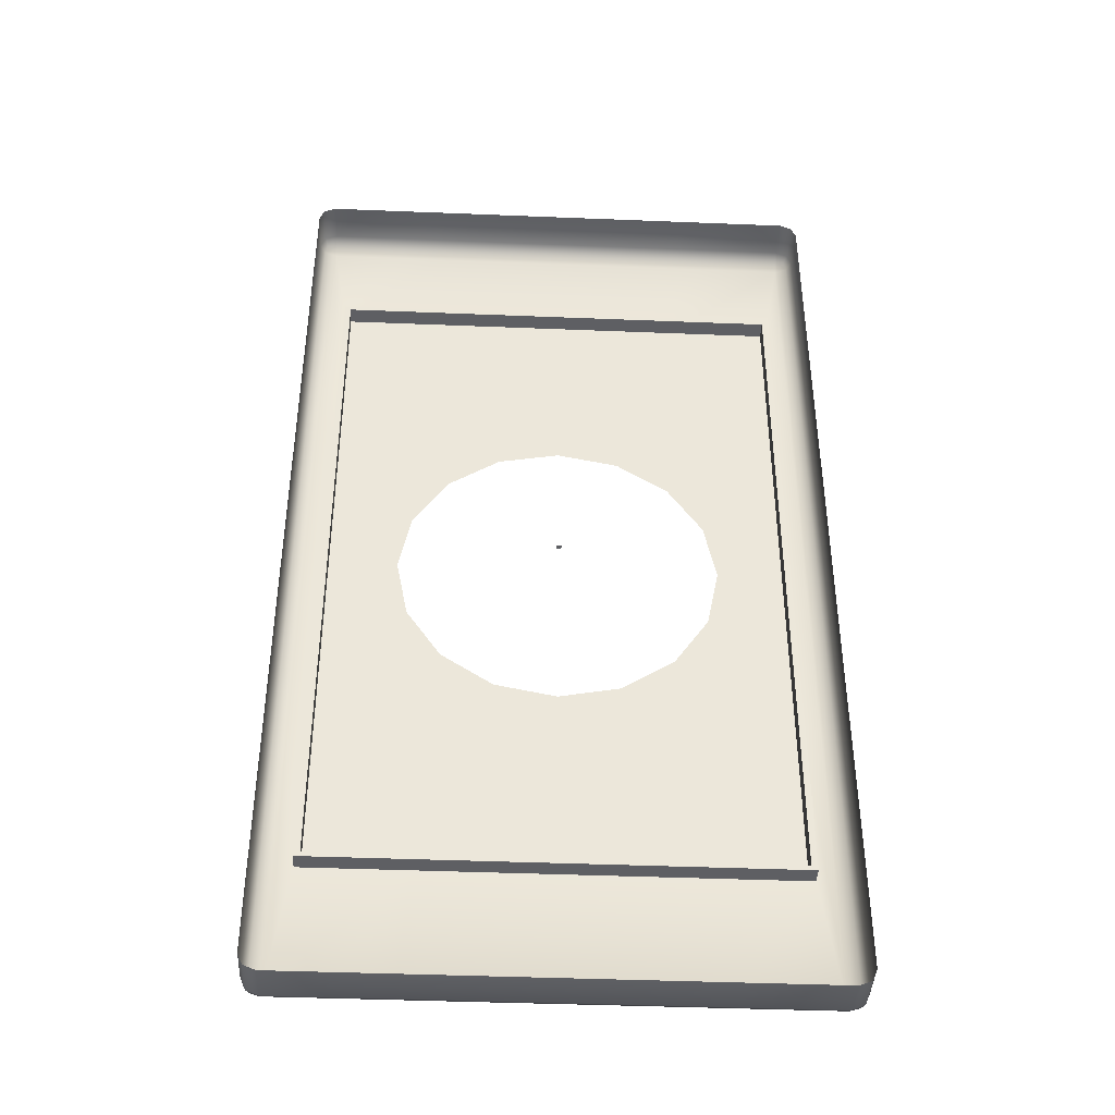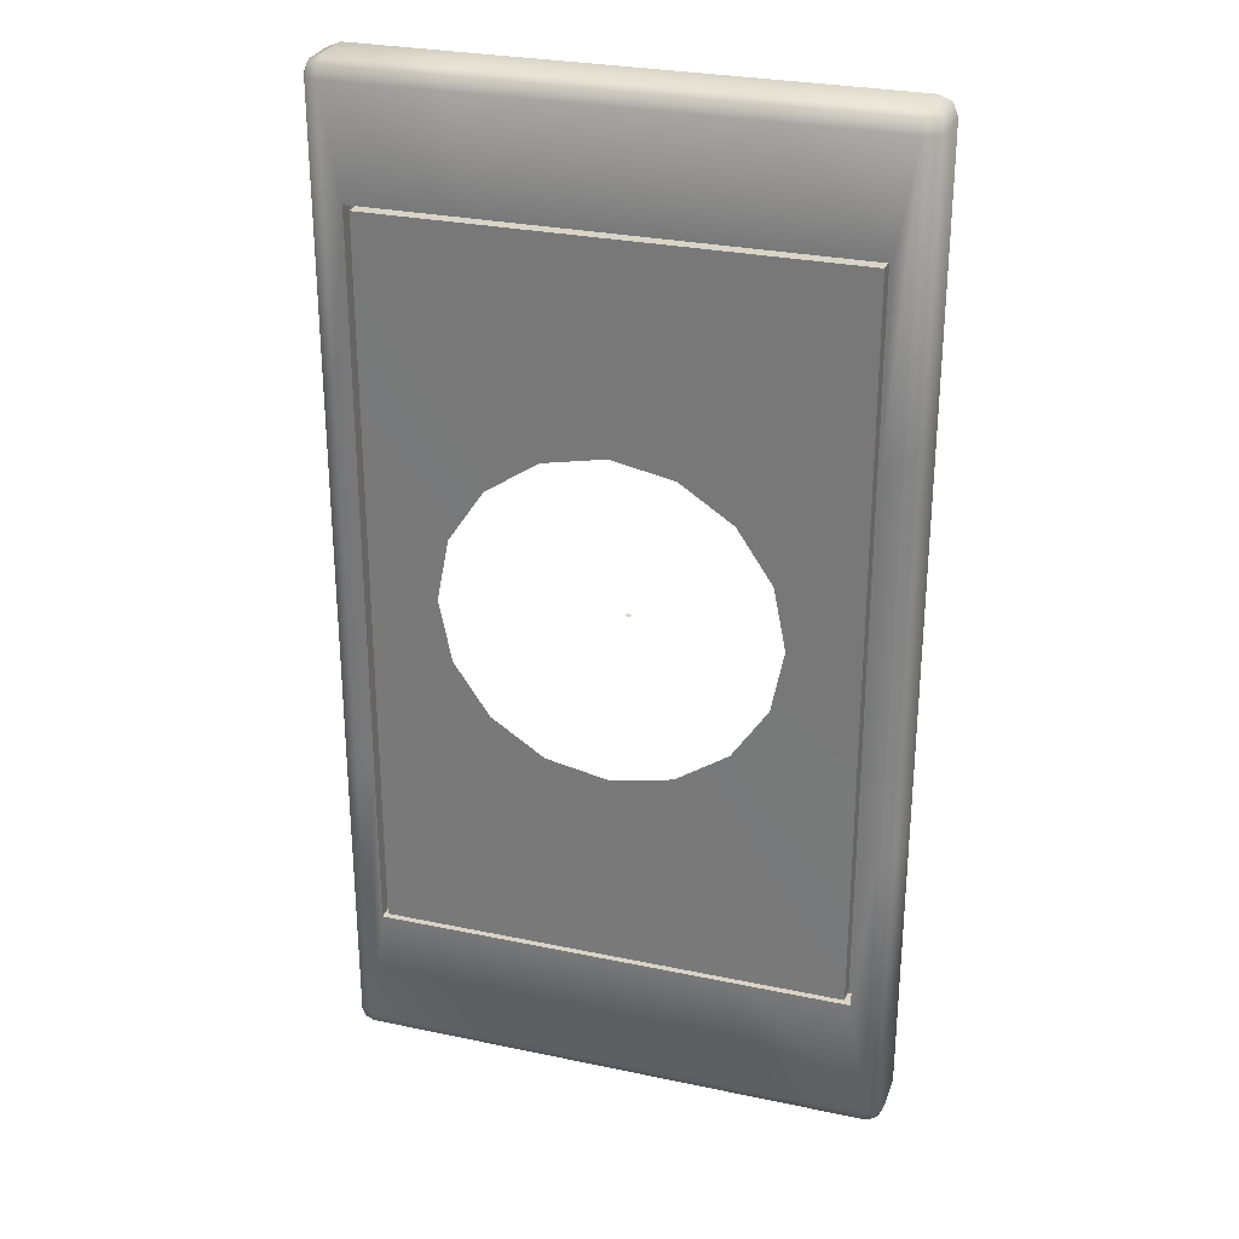
<metadata>
{"format":"obj","ext":"obj","renderer":"f3d","projection":"perspective","resolution":1024,"background":"white","views":[{"elev":-41.7,"azim":177.2,"up":"+Z"},{"elev":28.5,"azim":17.6,"up":"+Z"}]}
</metadata>
<code>
o MeshLightSwitch_12_0_GeomSubset_0
v 0.0005 0.01481 0
v -0.0005 0.01481 0
v 0.0005 0.01581 0
v -0.0005 0.01581 0
v 0.0005 0.01481 0
v -0.0005 0.01481 0
v 0.0005 0.01581 0
v -0.0005 0.01581 0
v 0.0005 0.01481 0
v -0.0005 0.01481 0
v 0.0005 0.01581 0
v -0.0005 0.01581 0
v 0.04494 0.004419 -0.06699
v -0.04494 0.004419 -0.06699
v 0.04494 0.004419 0.07409
v -0.04494 0.004419 0.07409
v -0.000374 0.004419 -0.06699
v -0.000374 0.004419 0.07409
v 0.04494 0.004419 0.03882
v 0.04494 0.004419 0.003548
v 0.04494 0.004419 -0.03172
v -0.04494 0.004419 0.03882
v -0.04494 0.004419 0.003548
v -0.04494 0.004419 -0.03172
v 0.02486 0.004419 0.07409
v -0.02486 0.004419 0.07409
v -0.02486 0.004419 -0.06699
v 0.02486 0.004419 -0.06699
v -0.02273 0.004555 -0.01901
v -0.01242 0.004555 -0.02588
v -0.02279 0.004555 0.02588
v -0.02966 0.004555 0.01557
v 0.0221 0.004555 0.02594
v 0.01179 0.004555 0.03281
v 0.02216 0.004555 -0.01895
v 0.02903 0.004555 -0.008641
v -0.000272 0.004555 -0.02828
v 0.01187 0.004555 -0.02584
v -0.00036 0.004555 0.03521
v -0.0125 0.004555 0.03277
v 0.02899 0.004555 0.01565
v 0.03143 0.004555 0.00351
v -0.03206 0.004555 0.003421
v -0.02962 0.004555 -0.008722
v -0.02545 0.004419 -0.06792
v -0.04613 0.004419 -0.06792
v 0.04613 0.004419 -0.06792
v 0.04613 0.004419 -0.03219
v -0.04613 0.004419 -0.03219
v 0.04613 0.004419 0.07501
v 0.02545 0.004419 0.07501
v -0.04613 0.004419 0.07501
v 0.02545 0.004419 -0.06792
v -0.000374 0.004419 -0.06792
v -0.000374 0.004419 0.07501
v -0.02545 0.004419 0.07501
v 0.04613 0.004419 0.03928
v 0.04613 0.004419 0.003548
v -0.04613 0.004419 0.03928
v -0.04613 0.004419 0.003548
v -0.04494 0.007932 -0.06699
v -0.02486 0.007932 -0.06699
v -0.02545 0.007932 -0.06792
v -0.04613 0.007932 -0.06792
v 0.04494 0.007932 -0.06699
v 0.04494 0.007932 -0.03172
v 0.04613 0.007932 -0.03219
v 0.04613 0.007932 -0.06792
v -0.04494 0.007932 -0.03172
v -0.04613 0.007932 -0.03219
v 0.04494 0.007932 0.07409
v 0.02486 0.007932 0.07409
v 0.02545 0.007932 0.07501
v 0.04613 0.007932 0.07501
v -0.000374 0.007932 -0.06699
v 0.02486 0.007932 -0.06699
v 0.02545 0.007932 -0.06792
v -0.000374 0.007932 -0.06792
v -0.000374 0.007932 0.07409
v -0.02486 0.007932 0.07409
v -0.02545 0.007932 0.07501
v -0.000374 0.007932 0.07501
v 0.04494 0.007932 0.03882
v 0.04613 0.007932 0.03928
v 0.04494 0.007932 0.003548
v 0.04613 0.007932 0.003548
v -0.04494 0.007932 0.07409
v -0.04494 0.007932 0.03882
v -0.04613 0.007932 0.03928
v -0.04613 0.007932 0.07501
v -0.04494 0.007932 0.003548
v -0.04613 0.007932 0.003548
v 0.04961 0.007405 -0.09532
v 0.05201 0.007405 -0.09435
v 0.05201 0.01531 -0.09435
v 0.04961 0.01531 -0.09532
v 0.053 0.007405 -0.092
v 0.053 0.01531 -0.092
v -0.0272 0.004419 -0.092
v -0.0272 0.005293 -0.09435
v -0.04961 0.005293 -0.09435
v -0.04961 0.004419 -0.092
v -0.0272 0.007405 -0.09532
v -0.04961 0.007405 -0.09532
v 0.05201 0.005293 -0.092
v 0.05201 0.005293 -0.0352
v 0.053 0.007405 -0.0352
v 0.04961 0.004419 -0.092
v 0.04961 0.004419 -0.0352
v -0.053 0.007405 -0.092
v -0.05201 0.007405 -0.09435
v -0.05201 0.01531 -0.09435
v -0.053 0.01531 -0.092
v -0.04961 0.01531 -0.09532
v -0.05201 0.005293 -0.092
v -0.05201 0.005293 -0.0352
v -0.04961 0.004419 -0.0352
v -0.053 0.007405 -0.0352
v 0.053 0.007405 0.09569
v 0.05201 0.007405 0.09805
v 0.05201 0.01531 0.09805
v 0.053 0.01531 0.09569
v 0.04961 0.007405 0.09902
v 0.04961 0.01531 0.09902
v 0.04961 0.005293 0.09805
v 0.0272 0.005293 0.09805
v 0.0272 0.007405 0.09902
v 0.04961 0.004419 0.09569
v 0.0272 0.004419 0.09569
v -0.04961 0.007405 0.09902
v -0.05201 0.007405 0.09805
v -0.05201 0.01531 0.09805
v -0.04961 0.01531 0.09902
v -0.053 0.007405 0.09569
v -0.053 0.01531 0.09569
v 0.0272 0.01531 0.09902
v -0.0272 0.01531 -0.09532
v -0.053 0.01531 -0.0352
v 0.053 0.01531 -0.0352
v 0.05157 0.005682 -0.09392
v 0.04961 0.005293 -0.09435
v -0.05157 0.005682 -0.09392
v 0.05157 0.005682 0.09761
v 0.05201 0.005293 0.09569
v -0.05201 0.005293 0.09569
v -0.05157 0.005682 0.09761
v -0.04961 0.005293 0.09805
v -0.04961 0.004419 0.09569
v 0.0272 0.004419 -0.092
v 0.0272 0.005293 -0.09435
v -0.000374 0.005293 -0.09435
v -0.000374 0.004419 -0.092
v 0.0272 0.007405 -0.09532
v -0.000374 0.007405 -0.09532
v 0.0272 0.01531 -0.09532
v -0.000374 0.01531 -0.09532
v -0.000374 0.004419 0.09569
v -0.000374 0.005293 0.09805
v -0.0272 0.004419 0.09569
v -0.0272 0.005293 0.09805
v -0.000374 0.007405 0.09902
v -0.0272 0.007405 0.09902
v -0.000374 0.01531 0.09902
v -0.0272 0.01531 0.09902
v 0.04961 0.004419 0.04229
v 0.05201 0.005293 0.04229
v 0.053 0.007405 0.04229
v 0.053 0.01531 0.04229
v 0.04961 0.004419 0.003548
v 0.05201 0.005293 0.003548
v 0.053 0.007405 0.003548
v 0.053 0.01531 0.003548
v -0.053 0.01531 0.04229
v -0.053 0.007405 0.04229
v -0.05201 0.005293 0.04229
v -0.04961 0.004419 0.04229
v -0.053 0.01531 0.003548
v -0.053 0.007405 0.003548
v -0.05201 0.005293 0.003548
v -0.04961 0.004419 0.003548
v 0.03821 0.003862 -0.08038
v 0.03993 0.003862 -0.07866
v 0.04462 0.003862 -0.07866
v 0.04634 0.003862 -0.08038
v 0.04697 0.003862 -0.08273
v 0.04634 0.003862 -0.08508
v 0.04462 0.003862 -0.08679
v 0.03993 0.003862 -0.08679
v 0.03821 0.003862 -0.08508
v 0.03758 0.003862 -0.08273
v 0.03852 0.003454 -0.08056
v 0.0401 0.003454 -0.07897
v 0.04444 0.003454 -0.07897
v 0.04603 0.003454 -0.08056
v 0.04661 0.003454 -0.08273
v 0.04603 0.003454 -0.0849
v 0.04444 0.003454 -0.08649
v 0.0401 0.003454 -0.08649
v 0.03852 0.003454 -0.0849
v 0.03793 0.003454 -0.08273
v 0.0394 0.003126 -0.08107
v 0.04061 0.003126 -0.07985
v 0.04393 0.003126 -0.07985
v 0.04515 0.003126 -0.08107
v 0.04559 0.003126 -0.08273
v 0.04515 0.003126 -0.08439
v 0.04393 0.003126 -0.0856
v 0.04061 0.003126 -0.0856
v 0.0394 0.003126 -0.08439
v 0.03895 0.003126 -0.08273
v 0.04072 0.002906 -0.08183
v 0.04137 0.002906 -0.08117
v 0.04317 0.002906 -0.08117
v 0.04383 0.002906 -0.08183
v 0.04407 0.002906 -0.08273
v 0.04383 0.002906 -0.08363
v 0.04317 0.002906 -0.08428
v 0.04137 0.002906 -0.08428
v 0.04072 0.002906 -0.08363
v 0.04048 0.002906 -0.08273
v 0.04254 0.003862 -0.0781
v 0.042 0.003862 -0.0781
v 0.042 0.003454 -0.07846
v 0.04254 0.003454 -0.07846
v 0.042 0.003862 -0.08735
v 0.04254 0.003862 -0.08735
v 0.04254 0.003454 -0.08699
v 0.042 0.003454 -0.08699
v 0.042 0.003126 -0.07948
v 0.04254 0.003126 -0.07948
v 0.04254 0.003126 -0.08598
v 0.042 0.003126 -0.08598
v 0.042 0.002906 -0.081
v 0.04254 0.002906 -0.081
v 0.04254 0.002906 -0.08445
v 0.042 0.002906 -0.08445
v 0.04254 0.002841 -0.08273
v 0.042 0.002841 -0.08273
v 0.042 0.003862 -0.07836
v 0.04254 0.003862 -0.07836
v 0.04254 0.003738 -0.07864
v 0.042 0.003738 -0.07864
v 0.04254 0.003464 -0.07956
v 0.042 0.003464 -0.07956
v 0.04254 0.003862 -0.0871
v 0.042 0.003862 -0.0871
v 0.042 0.003738 -0.08681
v 0.04254 0.003738 -0.08681
v 0.042 0.003464 -0.0859
v 0.04254 0.003464 -0.0859
v 0.04254 0.003253 -0.08103
v 0.042 0.003253 -0.08103
v 0.042 0.003253 -0.08442
v 0.04254 0.003253 -0.08442
v 0.04254 0.003189 -0.08273
v 0.042 0.003189 -0.08273
v 0.03821 0.004433 -0.08038
v 0.03993 0.004433 -0.07866
v 0.042 0.004433 -0.0781
v 0.04462 0.004433 -0.07866
v 0.04634 0.004433 -0.08038
v 0.04697 0.004433 -0.08273
v 0.04634 0.004433 -0.08508
v 0.04462 0.004433 -0.08679
v 0.04254 0.004433 -0.08735
v 0.03993 0.004433 -0.08679
v 0.03821 0.004433 -0.08508
v 0.03758 0.004433 -0.08273
v 0.04254 0.004433 -0.0781
v 0.042 0.004433 -0.08735
v 0.042 0.004433 -0.07836
v 0.04254 0.004433 -0.07836
v 0.04254 0.004433 -0.0871
v 0.042 0.004433 -0.0871
v 0.03821 0.003862 0.09089
v 0.03993 0.003862 0.09261
v 0.04462 0.003862 0.09261
v 0.04634 0.003862 0.09089
v 0.04697 0.003862 0.08854
v 0.04634 0.003862 0.08619
v 0.04462 0.003862 0.08447
v 0.03993 0.003862 0.08447
v 0.03821 0.003862 0.08619
v 0.03758 0.003862 0.08854
v 0.03852 0.003454 0.09071
v 0.0401 0.003454 0.0923
v 0.04444 0.003454 0.0923
v 0.04603 0.003454 0.09071
v 0.04661 0.003454 0.08854
v 0.04603 0.003454 0.08637
v 0.04444 0.003454 0.08478
v 0.0401 0.003454 0.08478
v 0.03852 0.003454 0.08637
v 0.03793 0.003454 0.08854
v 0.0394 0.003126 0.0902
v 0.04061 0.003126 0.09142
v 0.04393 0.003126 0.09142
v 0.04515 0.003126 0.0902
v 0.04559 0.003126 0.08854
v 0.04515 0.003126 0.08688
v 0.04393 0.003126 0.08567
v 0.04061 0.003126 0.08567
v 0.0394 0.003126 0.08688
v 0.03895 0.003126 0.08854
v 0.04072 0.002906 0.08944
v 0.04137 0.002906 0.0901
v 0.04317 0.002906 0.0901
v 0.04383 0.002906 0.08944
v 0.04407 0.002906 0.08854
v 0.04383 0.002906 0.08764
v 0.04317 0.002906 0.08699
v 0.04137 0.002906 0.08699
v 0.04072 0.002906 0.08764
v 0.04048 0.002906 0.08854
v 0.04254 0.003862 0.09316
v 0.042 0.003862 0.09316
v 0.042 0.003454 0.09281
v 0.04254 0.003454 0.09281
v 0.042 0.003862 0.08392
v 0.04254 0.003862 0.08392
v 0.04254 0.003454 0.08428
v 0.042 0.003454 0.08428
v 0.042 0.003126 0.09179
v 0.04254 0.003126 0.09179
v 0.04254 0.003126 0.08529
v 0.042 0.003126 0.08529
v 0.042 0.002906 0.09027
v 0.04254 0.002906 0.09027
v 0.04254 0.002906 0.08682
v 0.042 0.002906 0.08682
v 0.04254 0.002841 0.08854
v 0.042 0.002841 0.08854
v 0.042 0.003862 0.09291
v 0.04254 0.003862 0.09291
v 0.04254 0.003738 0.09263
v 0.042 0.003738 0.09263
v 0.04254 0.003464 0.09171
v 0.042 0.003464 0.09171
v 0.04254 0.003862 0.08417
v 0.042 0.003862 0.08417
v 0.042 0.003738 0.08446
v 0.04254 0.003738 0.08446
v 0.042 0.003464 0.08537
v 0.04254 0.003464 0.08537
v 0.04254 0.003253 0.09023
v 0.042 0.003253 0.09023
v 0.042 0.003253 0.08685
v 0.04254 0.003253 0.08685
v 0.04254 0.003189 0.08854
v 0.042 0.003189 0.08854
v 0.03821 0.004433 0.09089
v 0.03993 0.004433 0.09261
v 0.042 0.004433 0.09316
v 0.04462 0.004433 0.09261
v 0.04634 0.004433 0.09089
v 0.04697 0.004433 0.08854
v 0.04634 0.004433 0.08619
v 0.04462 0.004433 0.08447
v 0.04254 0.004433 0.08392
v 0.03993 0.004433 0.08447
v 0.03821 0.004433 0.08619
v 0.03758 0.004433 0.08854
v 0.04254 0.004433 0.09316
v 0.042 0.004433 0.08392
v 0.042 0.004433 0.09291
v 0.04254 0.004433 0.09291
v 0.04254 0.004433 0.08417
v 0.042 0.004433 0.08417
v -0.04648 0.003862 0.09089
v -0.04476 0.003862 0.09261
v -0.04006 0.003862 0.09261
v -0.03834 0.003862 0.09089
v -0.03771 0.003862 0.08854
v -0.03834 0.003862 0.08619
v -0.04006 0.003862 0.08447
v -0.04476 0.003862 0.08447
v -0.04648 0.003862 0.08619
v -0.04711 0.003862 0.08854
v -0.04617 0.003454 0.09071
v -0.04458 0.003454 0.0923
v -0.04024 0.003454 0.0923
v -0.03865 0.003454 0.09071
v -0.03807 0.003454 0.08854
v -0.03865 0.003454 0.08637
v -0.04024 0.003454 0.08478
v -0.04458 0.003454 0.08478
v -0.04617 0.003454 0.08637
v -0.04675 0.003454 0.08854
v -0.04528 0.003126 0.0902
v -0.04407 0.003126 0.09142
v -0.04075 0.003126 0.09142
v -0.03953 0.003126 0.0902
v -0.03909 0.003126 0.08854
v -0.03953 0.003126 0.08688
v -0.04075 0.003126 0.08567
v -0.04407 0.003126 0.08567
v -0.04528 0.003126 0.08688
v -0.04573 0.003126 0.08854
v -0.04396 0.002906 0.08944
v -0.04331 0.002906 0.0901
v -0.04151 0.002906 0.0901
v -0.04085 0.002906 0.08944
v -0.04061 0.002906 0.08854
v -0.04085 0.002906 0.08764
v -0.04151 0.002906 0.08699
v -0.04331 0.002906 0.08699
v -0.04396 0.002906 0.08764
v -0.04421 0.002906 0.08854
v -0.04214 0.003862 0.09316
v -0.04268 0.003862 0.09316
v -0.04268 0.003454 0.09281
v -0.04214 0.003454 0.09281
v -0.04268 0.003862 0.08392
v -0.04214 0.003862 0.08392
v -0.04214 0.003454 0.08428
v -0.04268 0.003454 0.08428
v -0.04268 0.003126 0.09179
v -0.04214 0.003126 0.09179
v -0.04214 0.003126 0.08529
v -0.04268 0.003126 0.08529
v -0.04268 0.002906 0.09027
v -0.04214 0.002906 0.09027
v -0.04214 0.002906 0.08682
v -0.04268 0.002906 0.08682
v -0.04214 0.002841 0.08854
v -0.04268 0.002841 0.08854
v -0.04268 0.003862 0.09291
v -0.04214 0.003862 0.09291
v -0.04214 0.003738 0.09263
v -0.04268 0.003738 0.09263
v -0.04214 0.003464 0.09171
v -0.04268 0.003464 0.09171
v -0.04214 0.003862 0.08417
v -0.04268 0.003862 0.08417
v -0.04268 0.003738 0.08446
v -0.04214 0.003738 0.08446
v -0.04268 0.003464 0.08537
v -0.04214 0.003464 0.08537
v -0.04214 0.003253 0.09023
v -0.04268 0.003253 0.09023
v -0.04268 0.003253 0.08685
v -0.04214 0.003253 0.08685
v -0.04214 0.003189 0.08854
v -0.04268 0.003189 0.08854
v -0.04648 0.004433 0.09089
v -0.04476 0.004433 0.09261
v -0.04268 0.004433 0.09316
v -0.04006 0.004433 0.09261
v -0.03834 0.004433 0.09089
v -0.03771 0.004433 0.08854
v -0.03834 0.004433 0.08619
v -0.04006 0.004433 0.08447
v -0.04214 0.004433 0.08392
v -0.04476 0.004433 0.08447
v -0.04648 0.004433 0.08619
v -0.04711 0.004433 0.08854
v -0.04214 0.004433 0.09316
v -0.04268 0.004433 0.08392
v -0.04268 0.004433 0.09291
v -0.04214 0.004433 0.09291
v -0.04214 0.004433 0.08417
v -0.04268 0.004433 0.08417
v -0.04648 0.003862 -0.08038
v -0.04476 0.003862 -0.07866
v -0.04006 0.003862 -0.07866
v -0.03834 0.003862 -0.08038
v -0.03771 0.003862 -0.08273
v -0.03834 0.003862 -0.08508
v -0.04006 0.003862 -0.08679
v -0.04476 0.003862 -0.08679
v -0.04648 0.003862 -0.08508
v -0.04711 0.003862 -0.08273
v -0.04617 0.003454 -0.08056
v -0.04458 0.003454 -0.07897
v -0.04024 0.003454 -0.07897
v -0.03865 0.003454 -0.08056
v -0.03807 0.003454 -0.08273
v -0.03865 0.003454 -0.0849
v -0.04024 0.003454 -0.08649
v -0.04458 0.003454 -0.08649
v -0.04617 0.003454 -0.0849
v -0.04675 0.003454 -0.08273
v -0.04528 0.003126 -0.08107
v -0.04407 0.003126 -0.07985
v -0.04075 0.003126 -0.07985
v -0.03953 0.003126 -0.08107
v -0.03909 0.003126 -0.08273
v -0.03953 0.003126 -0.08439
v -0.04075 0.003126 -0.0856
v -0.04407 0.003126 -0.0856
v -0.04528 0.003126 -0.08439
v -0.04573 0.003126 -0.08273
v -0.04396 0.002906 -0.08183
v -0.04331 0.002906 -0.08117
v -0.04151 0.002906 -0.08117
v -0.04085 0.002906 -0.08183
v -0.04061 0.002906 -0.08273
v -0.04085 0.002906 -0.08363
v -0.04151 0.002906 -0.08428
v -0.04331 0.002906 -0.08428
v -0.04396 0.002906 -0.08363
v -0.04421 0.002906 -0.08273
v -0.04214 0.003862 -0.0781
v -0.04268 0.003862 -0.0781
v -0.04268 0.003454 -0.07846
v -0.04214 0.003454 -0.07846
v -0.04268 0.003862 -0.08735
v -0.04214 0.003862 -0.08735
v -0.04214 0.003454 -0.08699
v -0.04268 0.003454 -0.08699
v -0.04268 0.003126 -0.07948
v -0.04214 0.003126 -0.07948
v -0.04214 0.003126 -0.08598
v -0.04268 0.003126 -0.08598
v -0.04268 0.002906 -0.081
v -0.04214 0.002906 -0.081
v -0.04214 0.002906 -0.08445
v -0.04268 0.002906 -0.08445
v -0.04214 0.002841 -0.08273
v -0.04268 0.002841 -0.08273
v -0.04268 0.003862 -0.07836
v -0.04214 0.003862 -0.07836
v -0.04214 0.003738 -0.07864
v -0.04268 0.003738 -0.07864
v -0.04214 0.003464 -0.07956
v -0.04268 0.003464 -0.07956
v -0.04214 0.003862 -0.0871
v -0.04268 0.003862 -0.0871
v -0.04268 0.003738 -0.08681
v -0.04214 0.003738 -0.08681
v -0.04268 0.003464 -0.0859
v -0.04214 0.003464 -0.0859
v -0.04214 0.003253 -0.08103
v -0.04268 0.003253 -0.08103
v -0.04268 0.003253 -0.08442
v -0.04214 0.003253 -0.08442
v -0.04214 0.003189 -0.08273
v -0.04268 0.003189 -0.08273
v -0.04648 0.004433 -0.08038
v -0.04476 0.004433 -0.07866
v -0.04268 0.004433 -0.0781
v -0.04006 0.004433 -0.07866
v -0.03834 0.004433 -0.08038
v -0.03771 0.004433 -0.08273
v -0.03834 0.004433 -0.08508
v -0.04006 0.004433 -0.08679
v -0.04214 0.004433 -0.08735
v -0.04476 0.004433 -0.08679
v -0.04648 0.004433 -0.08508
v -0.04711 0.004433 -0.08273
v -0.04214 0.004433 -0.0781
v -0.04268 0.004433 -0.08735
v -0.04268 0.004433 -0.07836
v -0.04214 0.004433 -0.07836
v -0.04214 0.004433 -0.0871
v -0.04268 0.004433 -0.0871
f 1 2 4 3
f 93 94 95 96
f 94 97 98 95
f 99 100 101 102
f 100 103 104 101
f 97 105 106 107
f 105 108 109 106
f 110 111 112 113
f 111 104 114 112
f 102 115 116 117
f 115 110 118 116
f 119 120 121 122
f 120 123 124 121
f 123 125 126 127
f 125 128 129 126
f 130 131 132 133
f 131 134 135 132
f 123 127 136 124
f 103 137 114 104
f 110 113 138 118
f 98 97 107 139
f 105 97 94 140
f 94 93 141 140
f 141 108 105 140
f 101 104 111 142
f 111 110 115 142
f 115 102 101 142
f 125 123 120 143
f 120 119 144 143
f 144 128 125 143
f 145 134 131 146
f 131 130 147 146
f 147 148 145 146
f 27 14 29 30
f 14 24 44 29
f 25 15 33 34
f 21 13 35 36
f 28 17 37 38
f 149 150 151 152
f 150 153 154 151
f 153 155 156 154
f 26 18 39 40
f 158 157 159 160
f 161 158 160 162
f 163 161 162 164
f 15 19 41 33
f 166 165 128 144
f 167 166 144 119
f 168 167 119 122
f 19 20 42 41
f 170 169 165 166
f 171 170 166 167
f 172 171 167 168
f 20 21 36 42
f 106 109 169 170
f 107 106 170 171
f 139 107 171 172
f 174 173 135 134
f 175 174 134 145
f 176 175 145 148
f 22 16 31 32
f 178 177 173 174
f 179 178 174 175
f 180 179 175 176
f 23 22 32 43
f 118 138 177 178
f 116 118 178 179
f 117 116 179 180
f 24 23 43 44
f 18 25 34 39
f 126 129 157 158
f 127 126 158 161
f 136 127 161 163
f 16 26 40 31
f 160 159 148 147
f 162 160 147 130
f 164 162 130 133
f 17 27 30 37
f 152 151 100 99
f 151 154 103 100
f 154 156 137 103
f 13 28 38 35
f 108 141 150 149
f 141 93 153 150
f 93 96 155 153
f 61 62 63 64
f 65 66 67 68
f 69 61 64 70
f 71 72 73 74
f 75 76 77 78
f 79 80 81 82
f 83 71 74 84
f 85 83 84 86
f 66 85 86 67
f 87 88 89 90
f 88 91 92 89
f 91 69 70 92
f 72 79 82 73
f 80 87 90 81
f 62 75 78 63
f 76 65 68 77
f 14 27 62 61
f 45 46 64 63
f 13 21 66 65
f 48 47 68 67
f 24 14 61 69
f 46 49 70 64
f 15 25 72 71
f 51 50 74 73
f 17 28 76 75
f 53 54 78 77
f 18 26 80 79
f 56 55 82 81
f 19 15 71 83
f 50 57 84 74
f 20 19 83 85
f 57 58 86 84
f 21 20 85 66
f 58 48 67 86
f 16 22 88 87
f 59 52 90 89
f 22 23 91 88
f 60 59 89 92
f 23 24 69 91
f 49 60 92 70
f 25 18 79 72
f 55 51 73 82
f 26 16 87 80
f 52 56 81 90
f 27 17 75 62
f 54 45 63 78
f 28 13 65 76
f 47 53 77 68
f 46 45 99 102
f 47 48 109 108
f 49 46 102 117
f 50 51 129 128
f 54 53 149 152
f 55 56 159 157
f 57 50 128 165
f 58 57 165 169
f 48 58 169 109
f 52 59 176 148
f 59 60 180 176
f 60 49 117 180
f 51 55 157 129
f 56 52 148 159
f 45 54 152 99
f 53 47 108 149

</code>
